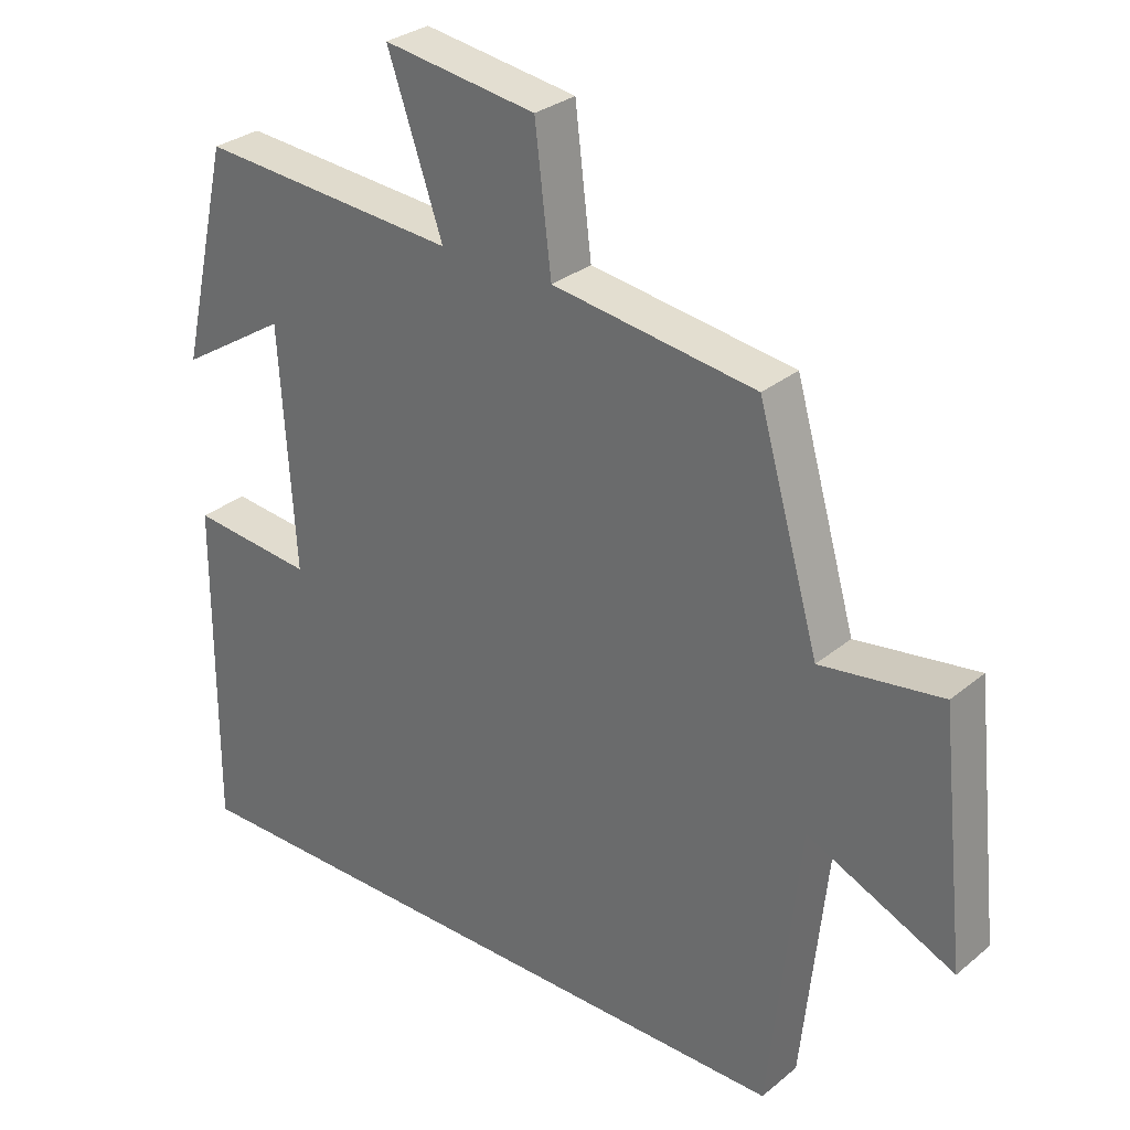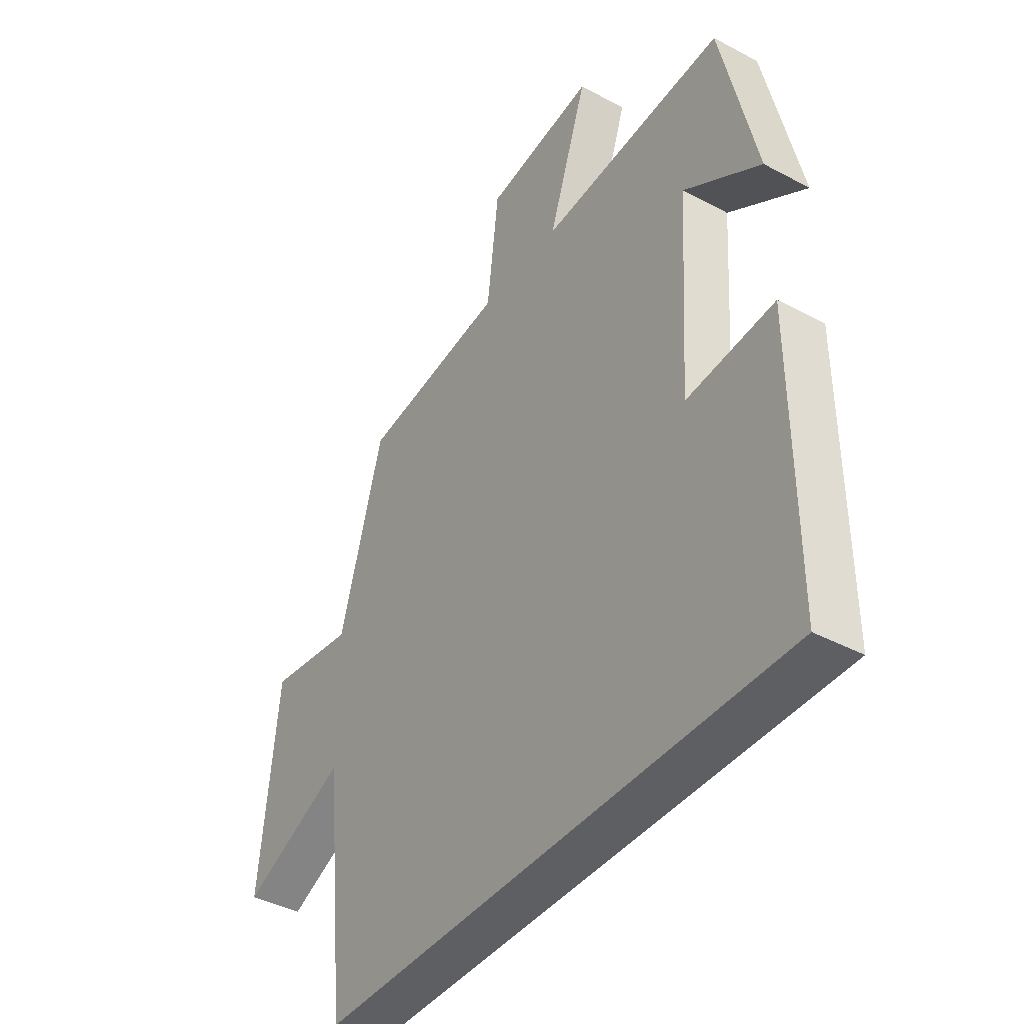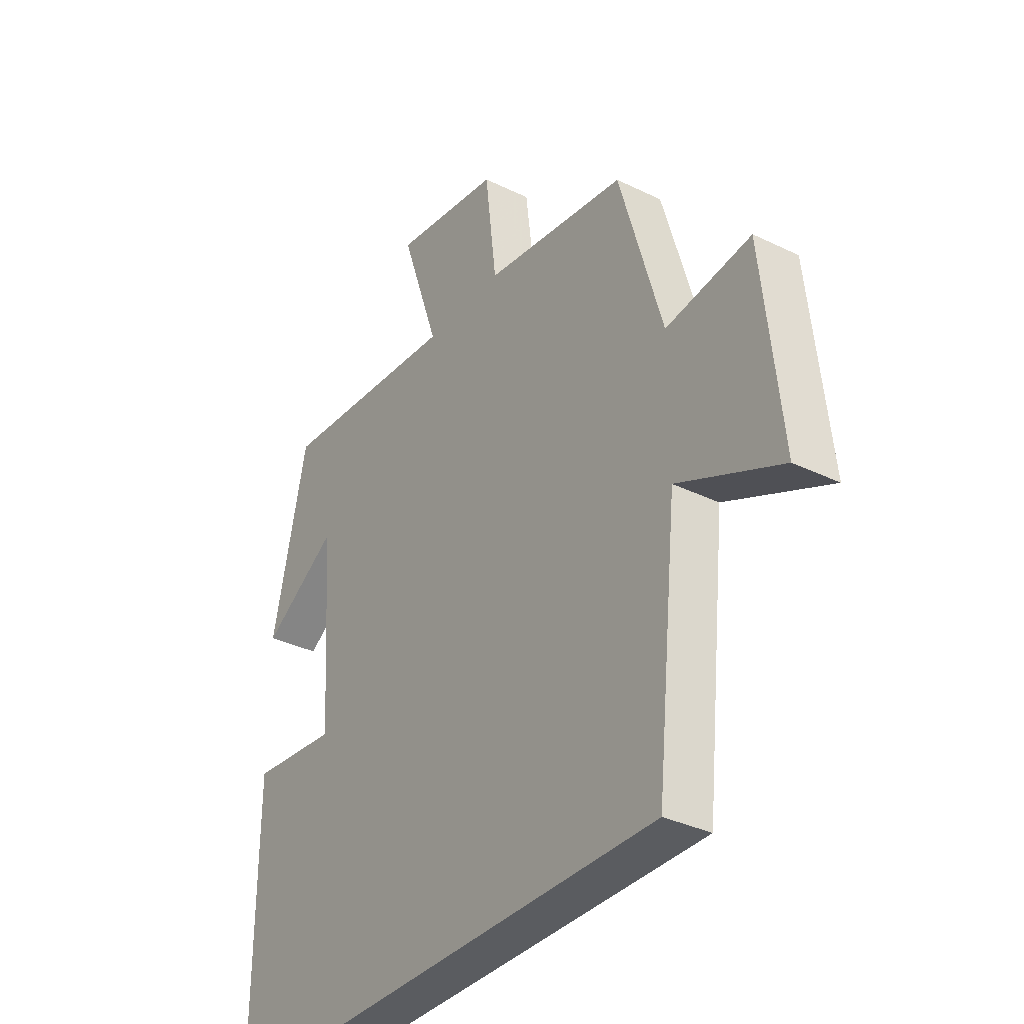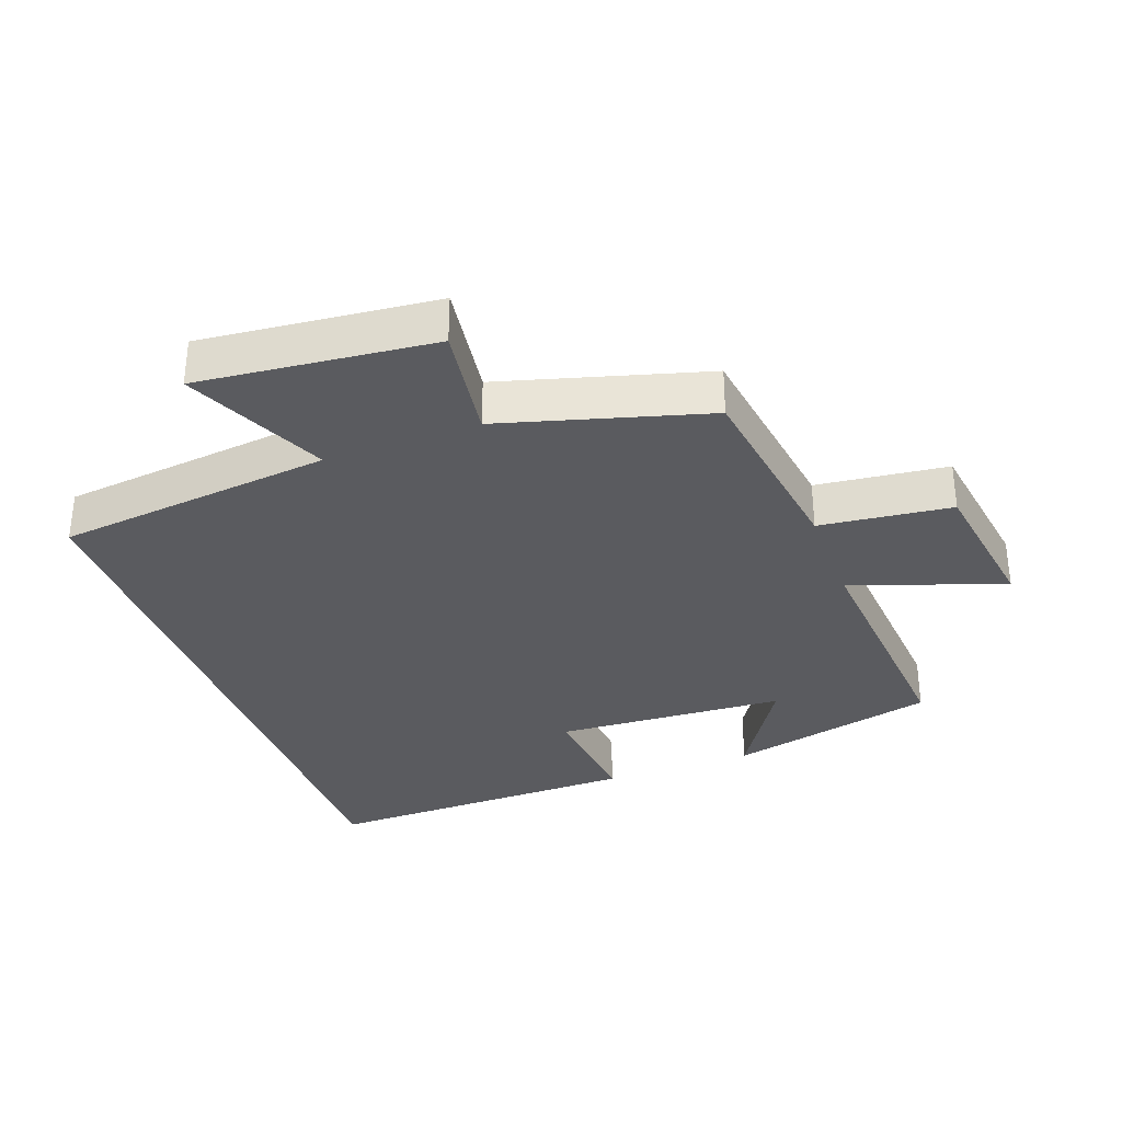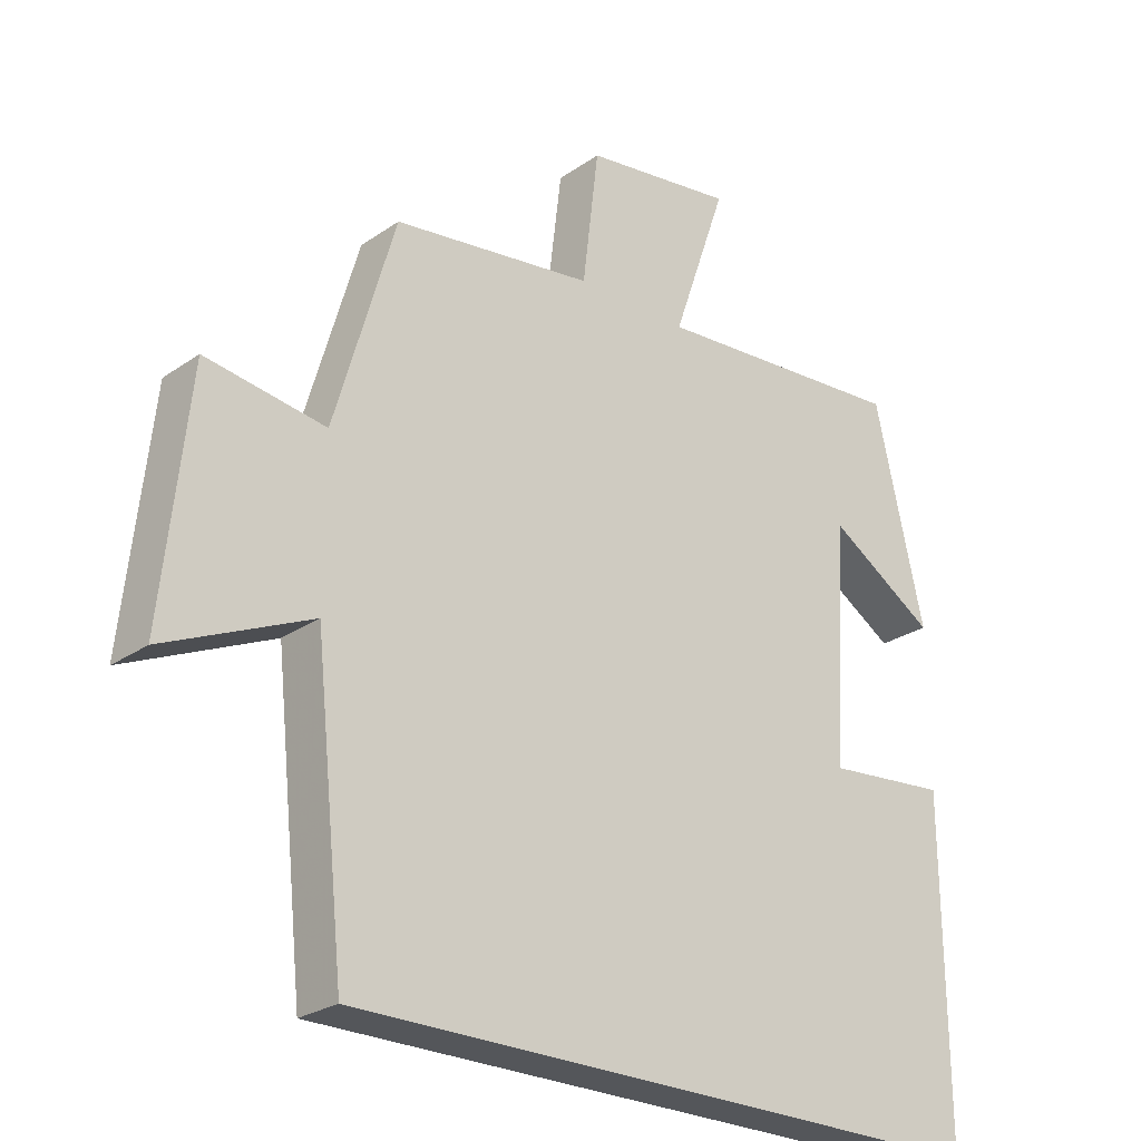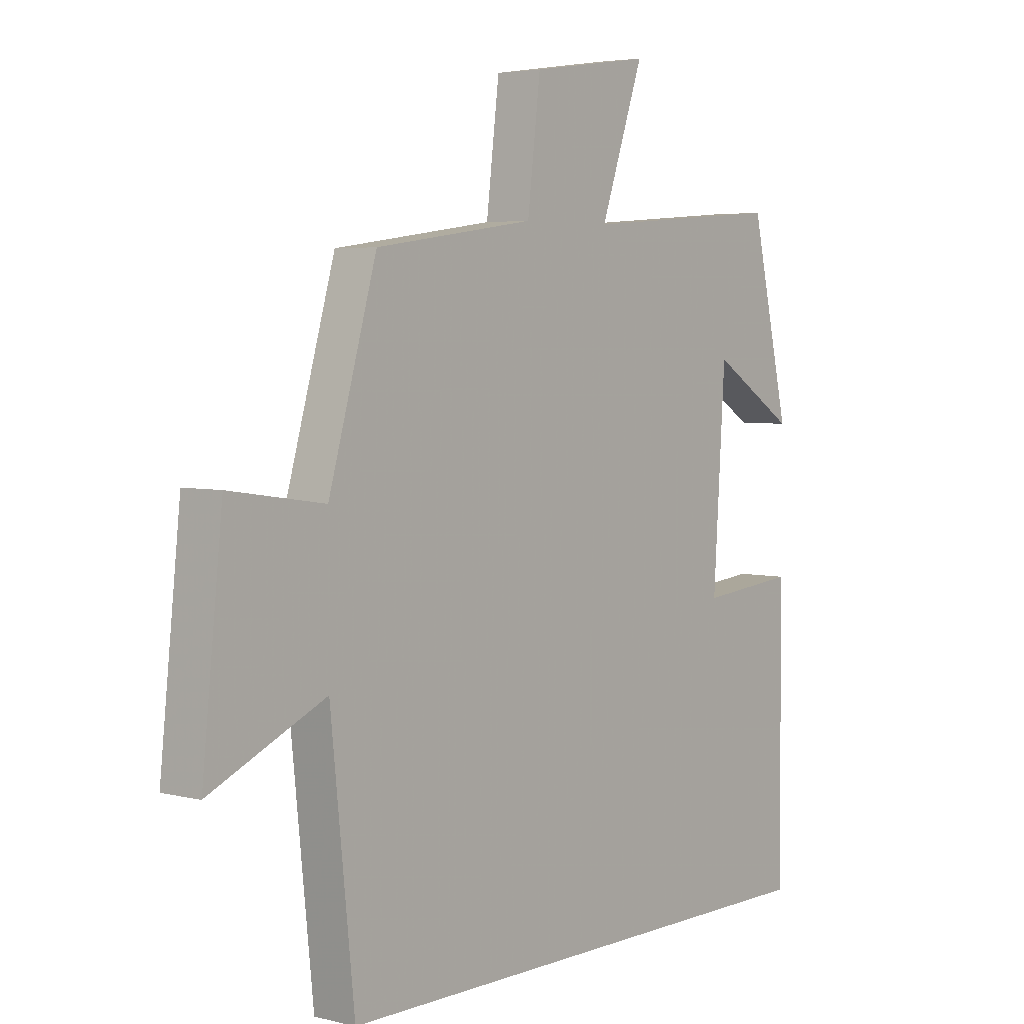
<metadata>
{"format":"obj","ext":"obj","renderer":"f3d","projection":"perspective","resolution":1024,"background":"white","views":[{"elev":30.0,"azim":-139.8,"up":"+Z"},{"elev":-40.7,"azim":56.8,"up":"+Z"},{"elev":-34.2,"azim":-123.4,"up":"+Z"},{"elev":-33.4,"azim":-69.6,"up":"+Y"},{"elev":-25.7,"azim":-42.3,"up":"+Z"},{"elev":4.4,"azim":-51.0,"up":"+Z"}]}
</metadata>
<code>
v -0.456 0.07 -0.5
v -0.5 0.07 -0.082
v -0.714 0.07 -0.178
v -0.676 0.07 0.176
v -0.5 0.07 0.15
v -0.411 0.07 0.459
v -0.115 0.07 0.5
v -0.091 0.07 0.698
v 0.131 0.07 0.73
v 0.051 0.07 0.5
v 0.428 0.07 0.528
v 0.5 0.07 0.214
v 0.343 0.07 0.313
v 0.321 0.07 -0.035
v 0.5 0.07 -0.018
v 0.503 0.07 -0.5
v -0.456 0 -0.5
v -0.5 0 -0.082
v -0.714 0 -0.178
v -0.676 0 0.176
v -0.5 0 0.15
v -0.411 0 0.459
v -0.115 0 0.5
v -0.091 0 0.698
v 0.131 0 0.73
v 0.051 0 0.5
v 0.428 0 0.528
v 0.5 0 0.214
v 0.343 0 0.313
v 0.321 0 -0.035
v 0.5 0 -0.018
v 0.503 0 -0.5
f 14 15 16 1
f 13 14 1 2
f 10 11 12 13
f 10 13 2 3
f 7 8 9 10
f 5 6 7 10
f 5 10 3
f 3 4 5
f 17 32 31 30
f 18 17 30 29
f 29 28 27 26
f 19 18 29 26
f 26 25 24 23
f 26 23 22 21
f 19 26 21
f 21 20 19
f 1 17 18 2
f 2 18 19 3
f 3 19 20 4
f 4 20 21 5
f 5 21 22 6
f 6 22 23 7
f 7 23 24 8
f 8 24 25 9
f 9 25 26 10
f 10 26 27 11
f 11 27 28 12
f 12 28 29 13
f 13 29 30 14
f 14 30 31 15
f 15 31 32 16
f 16 32 17 1

</code>
